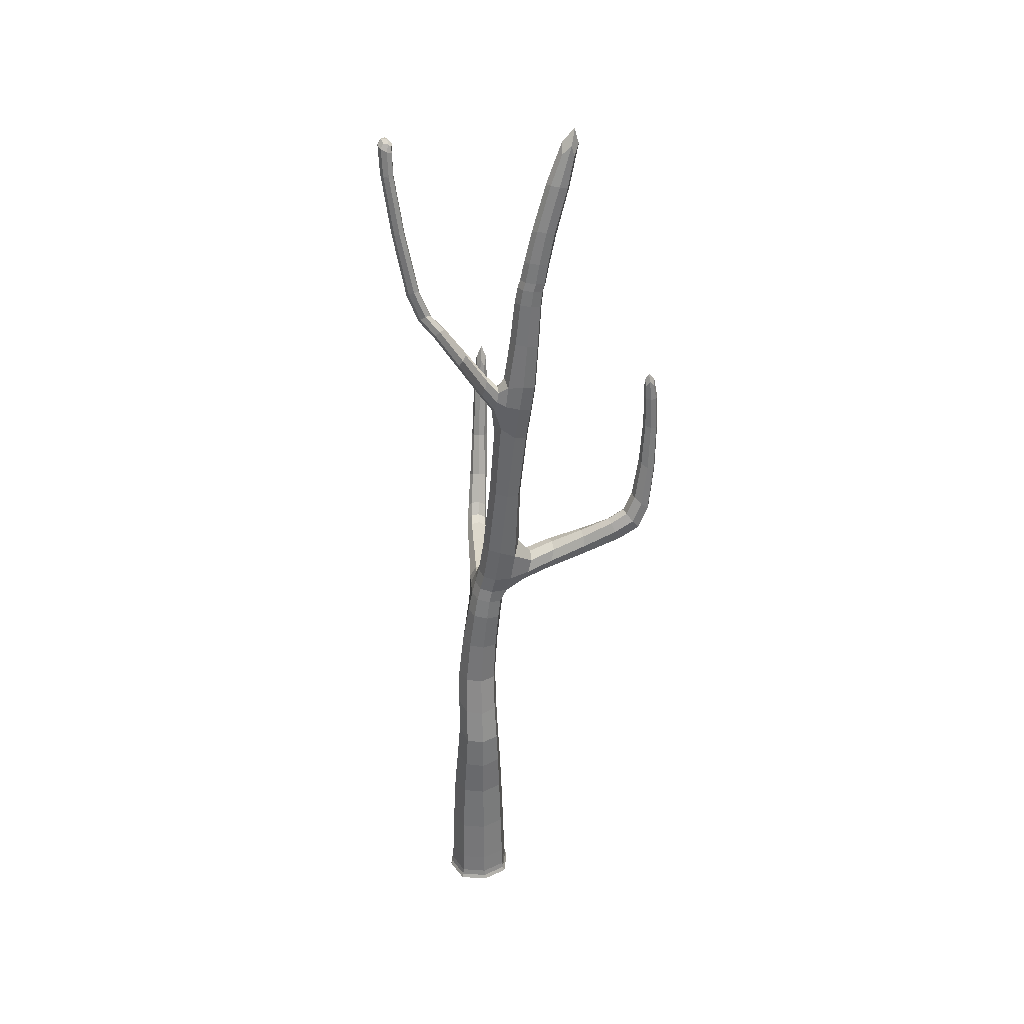
<metadata>
{"format":"obj","ext":"obj","renderer":"f3d","projection":"perspective","resolution":1024,"background":"white","views":[{"elev":33.5,"azim":146.7,"up":"+Y"}]}
</metadata>
<code>
o CommonTree_Dead_3_Cube.106
v -0.03111 0.2001 0.08503
v -0.08691 0.1977 -0.03493
v 0.03313 0.1953 -0.09055
v 0.08893 0.1977 0.02941
v -0 -0.07203 0
v 0.036 0.5058 -0.09839
v 0.09499 -0.02825 0.03476
v 0.03476 -0.02826 -0.09499
v -0.09499 -0.02825 -0.03476
v -0.03476 -0.02824 0.09499
v -0.03769 -0.06193 0.103
v -0.103 -0.06194 -0.03769
v 0.03769 -0.06194 -0.103
v 0.103 -0.06194 0.0377
v 0.03038 0.7398 -0.08294
v -0.02022 0.5329 0.05528
v 0.08063 0.5193 0.005063
v -0.06486 0.5193 -0.04817
v -0.2398 1.249 0.3058
v -0.01893 0.7746 0.05172
v 0.06883 0.7573 0.007505
v -0.05738 0.7571 -0.03873
v -0.1272 1.999 -0.1578
v 0.02178 1.236 -0.01661
v -0.07566 1.216 -0.06032
v -0.00543 1.222 -0.08386
v -0.1094 2.523 -0.2173
v -0.0623 2.018 -0.1834
v -0.09942 2.001 -0.092
v 0.04791 2.177 0.2496
v -0.1472 2.766 -0.1926
v -0.1293 2.502 -0.1578
v -0.0841 2.52 -0.1718
v -0.1546 2.506 -0.2033
v -0.2296 2.93 -0.2171
v -0.0166 1.682 -0.07546
v -0.08216 1.669 -0.05092
v -0.04294 1.674 -0.1413
v -0.1085 1.661 -0.1167
v 0.07169 2.74 0.3402
v 0.03986 2.203 0.2169
v 0.02423 2.172 0.256
v 0.01617 2.198 0.2233
v 0.07849 2.776 0.3539
v 0.1068 2.756 0.3669
v 0.08404 2.754 0.3756
v 0.09444 2.741 0.3315
v -0.02446 2.08 -0.1143
v -0.03794 2.026 -0.05967
v -0.001245 2.046 -0.1458
v -0.01472 1.991 -0.09118
v 0.08378 2.472 0.2877
v 0.07272 2.463 0.3261
v 0.09515 2.467 0.3195
v 0.06135 2.468 0.2943
v -0.008344 2.133 0.05014
v -0.01204 2.092 0.09406
v 0.01498 2.12 0.03033
v 0.01128 2.079 0.07425
v -0.2109 2.751 -0.2211
v -0.1679 2.765 -0.2342
v -0.1901 2.752 -0.1794
v -0.3152 1.465 -0.1826
v -0.02159 1.318 -0.09657
v -0.06459 1.332 -0.00866
v 0.003262 1.335 -0.03175
v -0.4309 1.551 -0.2627
v -0.2997 1.428 -0.226
v -0.3272 1.419 -0.1482
v -0.5055 1.992 -0.2815
v -0.4357 1.527 -0.312
v -0.4686 1.511 -0.2457
v -0.4734 1.487 -0.295
v -0.4848 2.073 -0.2995
v -0.5154 1.986 -0.3077
v -0.4755 1.992 -0.2896
v -0.4854 1.985 -0.3158
v -0.3118 1.383 -0.1916
v -0.138 1.286 -0.07804
v -0.1676 1.344 -0.04503
v -0.1328 1.331 -0.1328
v -0.1624 1.389 -0.09976
v -0.4824 1.726 -0.3185
v -0.473 1.746 -0.2808
v -0.5214 1.709 -0.3048
v -0.5121 1.729 -0.2672
v 0.01221 1.025 -0.0709
v -0.06637 1.024 -0.03861
v 0.0469 1.035 0.007082
v -0.03168 1.034 0.03938
v -0.3406 1.707 0.4469
v -0.1811 1.261 0.3355
v -0.2054 1.222 0.3246
v -0.2154 1.288 0.3167
v -0.3393 1.871 0.4805
v -0.307 1.705 0.4439
v -0.3368 1.704 0.4802
v -0.3032 1.703 0.4772
v -0.1503 1.278 0.1911
v -0.133 1.201 0.1921
v -0.1054 1.247 0.2081
v -0.1778 1.232 0.1751
v -0.2387 1.403 0.4066
v -0.2706 1.385 0.4046
v -0.256 1.418 0.3757
v -0.2878 1.4 0.3738
v -0.1124 1.223 0.02152
v -0.02051 1.241 0.064
v -0.05676 1.184 0.04545
v -0.07617 1.279 0.04007
v -0.1361 2.233 -0.1789
v -0.05211 2.249 -0.1428
v -0.1105 2.235 -0.1197
v -0.07777 2.247 -0.202
v -0.1431 2.425 -0.1917
v -0.06932 2.437 -0.159
v -0.1193 2.428 -0.1402
v -0.09318 2.434 -0.2106
v -0.02954 -0.0695 0.08075
v 0.04269 0.1995 0.08715
v -0.02677 0.3857 0.07315
v -0.1055 -0.06193 0.049
v -0.08075 -0.0695 -0.02954
v -0.07789 0.3793 -0.03852
v -0.049 -0.06194 -0.1055
v 0.02954 -0.06951 -0.08075
v 0.03323 0.3729 -0.09082
v 0.1055 -0.06194 -0.04899
v 0.08075 -0.0695 0.02955
v 0.08436 0.3793 0.02085
v 0.04518 -0.02825 0.09731
v -0.08885 0.1995 0.03902
v -0.04101 0.1959 -0.0928
v 0.09122 0.1959 -0.04442
v 0.09295 0.04004 0.03322
v 0.03416 0.03943 -0.09335
v -0.09244 0.04004 -0.03461
v -0.03365 0.04064 0.09197
v -0.09732 -0.02825 0.04517
v -0.04517 -0.02825 -0.09731
v 0.09731 -0.02825 -0.04518
v 0.04899 -0.06193 0.1055
v -0.03569 -0.04847 0.09753
v -0.09753 -0.04847 -0.03569
v 0.03569 -0.04848 -0.09753
v 0.09753 -0.04847 0.03569
v -0.01608 0.6573 0.04396
v -0.05547 0.6384 -0.05215
v 0.03664 0.6195 -0.1001
v 0.07603 0.6385 -0.004024
v -0.02647 0.5092 -0.09946
v 0.08441 0.5092 -0.05889
v 0.04048 0.5295 0.05571
v -0.06688 0.5295 0.01643
v -0.02528 0.8964 0.05728
v -0.0634 0.8831 -0.02764
v 0.02098 0.8727 -0.0666
v 0.0591 0.886 0.01832
v -0.02362 0.744 -0.08364
v 0.07205 0.7442 -0.04857
v 0.03405 0.7704 0.05202
v -0.05958 0.7702 0.01775
v -0.0646 1.293 0.009911
v -0.09518 1.256 -0.0646
v -0.01406 1.264 -0.0862
v 0.01129 1.283 -0.02112
v 0.0008 1.24 0.02664
v -0.06909 1.029 0.008219
v 0.02538 1.231 -0.05652
v -0.03534 1.022 -0.07401
v -0.1049 2.083 -0.1047
v -0.1322 2.081 -0.1688
v -0.06867 2.1 -0.194
v -0.03887 2.117 -0.1291
v -0.1293 1.995 -0.1178
v -0.07248 1.316 -0.1157
v 0.007707 1.328 -0.07033
v -0.06108 2.012 -0.07456
v -0.1479 2.598 -0.1697
v -0.1726 2.604 -0.2121
v -0.1297 2.625 -0.224
v -0.105 2.619 -0.1817
v -0.1375 2.515 -0.2215
v -0.05007 2.252 -0.1775
v -0.09947 2.51 -0.1531
v -0.1376 2.23 -0.1429
v -0.227 2.888 -0.1931
v -0.2397 2.882 -0.2247
v -0.2069 2.885 -0.2359
v -0.1942 2.892 -0.2043
v -0.1118 1.661 -0.07775
v -0.1018 2.008 -0.1878
v -0.0237 2.03 -0.1632
v -0.04272 1.677 -0.04668
v -0.02266 1.904 -0.0944
v -0.09237 1.894 -0.07594
v -0.05496 1.908 -0.167
v -0.1197 1.89 -0.1419
v 0.03916 2.278 0.2532
v 0.0493 2.258 0.2844
v 0.06236 2.284 0.2479
v 0.07251 2.265 0.2792
v 0.0508 2.191 0.2314
v -0.02923 1.996 -0.06124
v 0.025 2.208 0.2123
v -0.03748 2.061 -0.07964
v 0.06765 2.762 0.3432
v 0.07702 2.774 0.3708
v 0.08534 2.764 0.3368
v 0.09471 2.776 0.3645
v 0.07244 2.748 0.3602
v 0.06919 2.471 0.2832
v 0.1066 2.75 0.3471
v 0.08624 2.463 0.3309
v -0.002651 2.009 -0.1269
v -0.00149 2.076 0.09562
v -0.009012 2.077 -0.1432
v -0.01583 2.115 0.07658
v -0.01294 2.099 -0.0655
v -0.0237 2.049 -0.01444
v 0.01001 2.073 -0.09373
v -0.000754 2.023 -0.04267
v 0.06197 2.465 0.3117
v 0.07971 2.736 0.3269
v 0.09561 2.471 0.3018
v 0.09825 2.758 0.38
v 0.09689 2.66 0.3207
v 0.08685 2.667 0.3626
v 0.1089 2.668 0.3542
v 0.07484 2.659 0.3292
v 0.01915 2.095 0.04686
v 0.004049 2.138 0.02973
v 0.03709 2.168 0.2612
v 0.01527 2.184 0.241
v -0.001652 2.17 0.168
v 0.002212 2.139 0.2046
v 0.02211 2.169 0.157
v 0.02597 2.137 0.1936
v -0.1627 2.759 -0.1753
v -0.1939 2.758 -0.2379
v -0.1475 2.768 -0.2169
v -0.2119 2.748 -0.1972
v -0.08223 1.665 -0.1454
v -0.01346 1.681 -0.1146
v -0.1136 1.33 -0.02858
v -0.02436 1.338 -0.003607
v -0.1154 1.448 -0.0976
v -0.03042 1.437 -0.1149
v -0.07186 1.442 -0.02561
v -0.00511 1.45 -0.04953
v -0.5066 1.56 -0.3014
v -0.4644 1.59 -0.3181
v -0.4987 1.584 -0.2556
v -0.4565 1.614 -0.2723
v -0.4239 1.55 -0.291
v -0.1718 1.379 -0.06411
v -0.4558 1.5 -0.3165
v -0.1547 1.305 -0.04788
v -0.5019 2.051 -0.3061
v -0.4804 2.05 -0.3116
v -0.4945 2.054 -0.287
v -0.473 2.053 -0.2925
v -0.4884 1.994 -0.2795
v -0.5263 1.715 -0.2818
v -0.5044 1.713 -0.3218
v -0.4725 1.989 -0.3043
v -0.3047 1.458 -0.2125
v -0.4486 1.536 -0.2425
v -0.3016 1.395 -0.22
v -0.4804 1.49 -0.2655
v -0.4118 1.444 -0.2652
v -0.4141 1.47 -0.2168
v -0.3847 1.489 -0.286
v -0.387 1.515 -0.2377
v -0.3248 1.45 -0.155
v -0.3228 1.391 -0.1609
v -0.1468 1.373 -0.13
v -0.1274 1.293 -0.1136
v -0.2087 1.323 -0.1154
v -0.2358 1.373 -0.07819
v -0.207 1.367 -0.1641
v -0.2341 1.417 -0.1269
v -0.4904 1.741 -0.2653
v -0.5175 1.989 -0.2921
v -0.5033 1.984 -0.3187
v -0.4678 1.741 -0.3024
v -0.4895 1.878 -0.3166
v -0.4797 1.89 -0.2871
v -0.5227 1.873 -0.3065
v -0.513 1.885 -0.277
v 0.01671 1.037 0.04297
v -0.09595 1.22 -0.01756
v 0.04878 1.03 -0.04023
v -0.04699 1.216 -0.0885
v 0.003571 1.155 -0.08145
v -0.06941 1.146 -0.05504
v 0.03391 1.164 -0.009971
v -0.04115 1.145 0.02608
v -0.2297 1.325 0.3367
v -0.2016 1.301 0.3621
v -0.2573 1.292 0.33
v -0.2292 1.268 0.3554
v -0.2297 1.226 0.3123
v -0.1072 1.261 0.02519
v -0.1932 1.284 0.3286
v -0.02375 1.204 0.06109
v -0.3244 1.83 0.4628
v -0.3218 1.828 0.4866
v -0.3481 1.831 0.4651
v -0.3455 1.829 0.4889
v -0.3477 1.706 0.4639
v -0.2754 1.412 0.3671
v -0.2402 1.415 0.3916
v -0.3185 1.703 0.4875
v -0.1633 1.205 0.1791
v -0.2351 1.276 0.3067
v -0.122 1.274 0.2031
v -0.1837 1.235 0.3349
v -0.195 1.281 0.2801
v -0.1798 1.212 0.2807
v -0.1561 1.253 0.2948
v -0.2188 1.24 0.266
v -0.2879 1.388 0.3887
v -0.3241 1.707 0.4375
v -0.2973 1.704 0.4594
v -0.2496 1.391 0.4134
v -0.2776 1.544 0.4509
v -0.3122 1.542 0.4527
v -0.2849 1.55 0.4171
v -0.3195 1.547 0.4189
v -0.1743 1.264 0.1794
v -0.1069 1.216 0.2049
v -0.09462 1.189 0.02846
v -0.04025 1.274 0.05629
v -0.136 1.226 0.07853
v -0.05249 1.243 0.1172
v -0.08515 1.191 0.09996
v -0.1034 1.278 0.09581
v -0.1136 2.239 -0.2059
v -0.06893 2.437 -0.1895
v -0.07516 2.242 -0.117
v -0.1439 2.424 -0.1613
v -0.1396 2.373 -0.187
v -0.06274 2.386 -0.1534
v -0.1154 2.376 -0.1329
v -0.08686 2.384 -0.2075
v -0.1239 2.429 -0.214
v -0.08815 2.433 -0.1368
v -0.08636 2.526 -0.1983
v -0.1541 2.499 -0.1773
v -0.1478 2.448 -0.1962
v -0.07528 2.461 -0.1638
v -0.1234 2.45 -0.1468
v -0.09971 2.459 -0.2132
v 0.03727 -0.06754 0.08029
v 0.04114 0.3841 0.07476
v -0.08029 -0.06754 0.03727
v -0.07967 0.3841 0.03055
v 0.08029 -0.06754 -0.03727
v 0.08702 0.3745 -0.0479
v -0.03727 -0.06754 -0.08029
v -0.03556 0.3745 -0.09275
v 0.04431 0.04049 0.09422
v -0.09466 0.04049 0.04338
v -0.04388 0.03958 -0.09564
v 0.09524 0.03958 -0.04474
v -0.09991 -0.04847 0.04638
v -0.04639 -0.04847 -0.09991
v 0.09991 -0.04847 -0.04638
v 0.04638 -0.04847 0.09991
v 0.03877 0.6526 0.0436
v -0.05775 0.6526 0.008286
v -0.02031 0.6242 -0.1006
v 0.08042 0.6243 -0.06368
v 0.02661 0.8946 0.0591
v -0.06561 0.8923 0.02449
v -0.03057 0.8746 -0.06828
v 0.06096 0.8767 -0.03395
v -0.0179 1.287 0.01941
v -0.1056 1.274 -0.01897
v -0.0664 1.26 -0.09784
v 0.01562 1.274 -0.05976
v -0.06159 2.082 -0.09415
v -0.134 2.078 -0.1295
v -0.1077 2.09 -0.1983
v -0.02953 2.098 -0.1669
v -0.1191 2.607 -0.1648
v -0.1721 2.595 -0.1883
v -0.1562 2.616 -0.2283
v -0.1077 2.627 -0.2063
v -0.1965 2.857 -0.1891
v -0.2315 2.849 -0.2047
v -0.2171 2.85 -0.2357
v -0.1833 2.858 -0.2205
v -0.1223 1.888 -0.1024
v -0.09409 1.898 -0.1712
v -0.01799 1.941 -0.1413
v -0.04868 1.928 -0.06582
v 0.04725 2.286 0.2429
v 0.0394 2.266 0.2699
v 0.06246 2.257 0.2898
v 0.07421 2.276 0.262
v 0.07624 2.754 0.3335
v 0.07047 2.763 0.3586
v 0.09006 2.772 0.3739
v 0.0963 2.765 0.3491
v 0.01008 2.04 -0.07583
v -0.01463 2.025 -0.01522
v 0.001506 2.099 -0.09181
v -0.02433 2.08 -0.03349
v 0.07548 2.663 0.348
v 0.08272 2.657 0.3167
v 0.1085 2.665 0.3353
v 0.1007 2.669 0.3668
v 0.03068 2.152 0.1722
v 0.008566 2.178 0.1537
v 0.01436 2.131 0.2086
v -0.004964 2.154 0.1887
v -0.08271 1.41 -0.1255
v -0.00108 1.445 -0.0885
v -0.1166 1.416 -0.05129
v -0.03216 1.45 -0.02093
v -0.5132 1.565 -0.2735
v -0.4875 1.568 -0.322
v -0.4499 1.611 -0.2986
v -0.4756 1.604 -0.2533
v -0.5055 2.036 -0.2947
v -0.4952 2.033 -0.3137
v -0.4731 2.035 -0.3032
v -0.4842 2.038 -0.285
v -0.3791 1.515 -0.2666
v -0.4011 1.498 -0.2156
v -0.3976 1.459 -0.2881
v -0.4197 1.447 -0.2354
v -0.2412 1.407 -0.0935
v -0.2232 1.338 -0.08436
v -0.2207 1.404 -0.1574
v -0.2006 1.332 -0.1494
v -0.4942 1.89 -0.2752
v -0.5258 1.878 -0.2886
v -0.5089 1.872 -0.3195
v -0.4759 1.885 -0.3038
v 0.004837 1.173 0.03119
v -0.08137 1.157 -0.007352
v 0.03657 1.162 -0.05266
v -0.04009 1.148 -0.08577
v -0.2096 1.321 0.3511
v -0.2496 1.314 0.3269
v -0.2075 1.279 0.365
v -0.251 1.271 0.3412
v -0.3139 1.797 0.4704
v -0.3333 1.799 0.4545
v -0.3293 1.796 0.4904
v -0.3498 1.798 0.4738
v -0.2064 1.216 0.2693
v -0.2155 1.268 0.2698
v -0.1707 1.277 0.2904
v -0.1571 1.225 0.2919
v -0.3252 1.544 0.4359
v -0.3034 1.55 0.4099
v -0.2733 1.548 0.4332
v -0.2923 1.542 0.4607
v -0.1315 1.261 0.08222
v -0.05516 1.208 0.1144
v -0.1197 1.195 0.08452
v -0.07071 1.274 0.1104
v -0.1193 2.378 -0.211
v -0.0616 2.388 -0.1854
v -0.08309 2.382 -0.1298
v -0.1407 2.372 -0.1547
v -0.1294 2.454 -0.2169
v -0.0928 2.456 -0.1429
v -0.0759 2.463 -0.1928
v -0.148 2.446 -0.1673
f 1 138 363 120
f 1 120 356 121
f 1 121 358 132
f 1 132 364 138
f 2 137 364 132
f 2 132 358 124
f 2 124 362 133
f 2 133 365 137
f 3 136 365 133
f 3 133 362 127
f 3 127 360 134
f 3 134 366 136
f 4 135 366 134
f 4 134 360 130
f 4 130 356 120
f 4 120 363 135
f 5 119 357 123
f 5 123 361 126
f 5 126 359 129
f 5 129 355 119
f 6 152 360 127
f 6 127 362 151
f 6 151 373 149
f 6 149 374 152
f 7 146 369 141
f 7 141 366 135
f 7 135 363 131
f 7 131 370 146
f 8 145 368 140
f 8 140 365 136
f 8 136 366 141
f 8 141 369 145
f 9 144 367 139
f 9 139 364 137
f 9 137 365 140
f 9 140 368 144
f 10 143 370 131
f 10 131 363 138
f 10 138 364 139
f 10 139 367 143
f 11 119 355 142
f 11 142 370 143
f 11 143 367 122
f 11 122 357 119
f 12 123 357 122
f 12 122 367 144
f 12 144 368 125
f 12 125 361 123
f 13 126 361 125
f 13 125 368 145
f 13 145 369 128
f 13 128 359 126
f 14 129 359 128
f 14 128 369 146
f 14 146 370 142
f 14 142 355 129
f 15 160 374 149
f 15 149 373 159
f 15 159 377 157
f 15 157 378 160
f 16 154 358 121
f 16 121 356 153
f 16 153 371 147
f 16 147 372 154
f 17 153 356 130
f 17 130 360 152
f 17 152 374 150
f 17 150 371 153
f 18 151 362 124
f 18 124 358 154
f 18 154 372 148
f 18 148 373 151
f 19 316 456 322
f 19 322 455 303
f 19 303 450 301
f 19 301 448 316
f 20 162 372 147
f 20 147 371 161
f 20 161 375 155
f 20 155 376 162
f 21 161 371 150
f 21 150 374 160
f 21 160 378 158
f 21 158 375 161
f 22 159 373 148
f 22 148 372 162
f 22 162 376 156
f 22 156 377 159
f 23 192 396 198
f 23 198 395 175
f 23 175 384 172
f 23 172 385 192
f 24 167 443 297
f 24 297 445 169
f 24 169 382 166
f 24 166 379 167
f 25 294 446 296
f 25 296 444 292
f 25 292 380 164
f 25 164 381 294
f 26 169 445 295
f 26 295 446 294
f 26 294 381 165
f 26 165 382 169
f 27 349 473 354
f 27 354 471 183
f 27 183 389 181
f 27 181 390 349
f 28 193 397 197
f 28 197 396 192
f 28 192 385 173
f 28 173 386 193
f 29 175 395 196
f 29 196 398 178
f 29 178 383 171
f 29 171 384 175
f 30 233 417 238
f 30 238 415 203
f 30 203 402 202
f 30 202 401 233
f 31 241 394 190
f 31 190 391 239
f 31 239 387 182
f 31 182 390 241
f 32 350 474 353
f 32 353 472 185
f 32 185 387 179
f 32 179 388 350
f 33 185 472 352
f 33 352 473 349
f 33 349 390 182
f 33 182 387 185
f 34 183 471 351
f 34 351 474 350
f 34 350 388 180
f 34 180 389 183
f 35 189 393 188
f 35 188 392 187
f 35 187 391 190
f 35 190 394 189
f 36 194 422 250
f 36 250 420 244
f 36 244 397 195
f 36 195 398 194
f 37 191 421 249
f 37 249 422 194
f 37 194 398 196
f 37 196 395 191
f 38 244 420 248
f 38 248 419 243
f 38 243 396 197
f 38 197 397 244
f 39 243 419 247
f 39 247 421 191
f 39 191 395 198
f 39 198 396 243
f 40 224 412 230
f 40 230 411 211
f 40 211 404 207
f 40 207 403 224
f 41 203 415 237
f 41 237 416 205
f 41 205 399 201
f 41 201 402 203
f 42 234 418 236
f 42 236 417 233
f 42 233 401 200
f 42 200 400 234
f 43 205 416 235
f 43 235 418 234
f 43 234 400 199
f 43 199 399 205
f 44 208 405 210
f 44 210 406 209
f 44 209 403 207
f 44 207 404 208
f 45 226 414 229
f 45 229 413 213
f 45 213 406 210
f 45 210 405 226
f 46 211 411 228
f 46 228 414 226
f 46 226 405 208
f 46 208 404 211
f 47 213 413 227
f 47 227 412 224
f 47 224 403 209
f 47 209 406 213
f 48 217 386 174
f 48 174 383 206
f 48 206 410 219
f 48 219 409 217
f 49 206 383 178
f 49 178 398 204
f 49 204 408 220
f 49 220 410 206
f 50 215 397 193
f 50 193 386 217
f 50 217 409 221
f 50 221 407 215
f 51 204 398 195
f 51 195 397 215
f 51 215 407 222
f 51 222 408 204
f 52 225 402 201
f 52 201 399 212
f 52 212 412 227
f 52 227 413 225
f 53 223 400 200
f 53 200 401 214
f 53 214 414 228
f 53 228 411 223
f 54 214 401 202
f 54 202 402 225
f 54 225 413 229
f 54 229 414 214
f 55 212 399 199
f 55 199 400 223
f 55 223 411 230
f 55 230 412 212
f 56 232 409 219
f 56 219 410 218
f 56 218 418 235
f 56 235 416 232
f 57 218 410 220
f 57 220 408 216
f 57 216 417 236
f 57 236 418 218
f 58 231 407 221
f 58 221 409 232
f 58 232 416 237
f 58 237 415 231
f 59 216 408 222
f 59 222 407 231
f 59 231 415 238
f 59 238 417 216
f 60 242 392 188
f 60 188 393 240
f 60 240 389 180
f 60 180 388 242
f 61 181 389 240
f 61 240 393 189
f 61 189 394 241
f 61 241 390 181
f 62 179 387 239
f 62 239 391 187
f 62 187 392 242
f 62 242 388 179
f 63 275 435 282
f 63 282 437 267
f 63 267 431 274
f 63 274 432 275
f 64 177 382 165
f 64 165 381 176
f 64 176 419 248
f 64 248 420 177
f 65 245 380 163
f 65 163 379 246
f 65 246 422 249
f 65 249 421 245
f 66 246 379 166
f 66 166 382 177
f 66 177 420 250
f 66 250 422 246
f 67 268 432 274
f 67 274 431 255
f 67 255 425 254
f 67 254 426 268
f 68 281 438 269
f 68 269 433 273
f 68 273 431 267
f 68 267 437 281
f 69 280 435 275
f 69 275 432 272
f 69 272 434 276
f 69 276 436 280
f 70 284 440 290
f 70 290 439 263
f 70 263 430 261
f 70 261 427 284
f 71 255 431 273
f 71 273 433 257
f 71 257 424 252
f 71 252 425 255
f 72 270 434 272
f 72 272 432 268
f 72 268 426 253
f 72 253 423 270
f 73 257 433 271
f 73 271 434 270
f 73 270 423 251
f 73 251 424 257
f 74 260 428 259
f 74 259 427 261
f 74 261 430 262
f 74 262 429 260
f 75 285 441 289
f 75 289 440 284
f 75 284 427 259
f 75 259 428 285
f 76 263 439 288
f 76 288 442 266
f 76 266 429 262
f 76 262 430 263
f 77 266 442 287
f 77 287 441 285
f 77 285 428 260
f 77 260 429 266
f 78 279 436 276
f 78 276 434 271
f 78 271 433 269
f 78 269 438 279
f 79 164 380 258
f 79 258 436 279
f 79 279 438 278
f 79 278 381 164
f 80 245 421 256
f 80 256 435 280
f 80 280 436 258
f 80 258 380 245
f 81 176 381 278
f 81 278 438 281
f 81 281 437 277
f 81 277 419 176
f 82 256 421 247
f 82 247 419 277
f 82 277 437 282
f 82 282 435 256
f 83 286 425 252
f 83 252 424 265
f 83 265 441 287
f 83 287 442 286
f 84 283 426 254
f 84 254 425 286
f 84 286 442 288
f 84 288 439 283
f 85 265 424 251
f 85 251 423 264
f 85 264 440 289
f 85 289 441 265
f 86 264 423 253
f 86 253 426 283
f 86 283 439 290
f 86 290 440 264
f 87 293 378 157
f 87 157 377 170
f 87 170 446 295
f 87 295 445 293
f 88 170 377 156
f 88 156 376 168
f 88 168 444 296
f 88 296 446 170
f 89 291 375 158
f 89 158 378 293
f 89 293 445 297
f 89 297 443 291
f 90 168 376 155
f 90 155 375 291
f 90 291 443 298
f 90 298 444 168
f 91 324 460 330
f 91 330 459 311
f 91 311 454 309
f 91 309 452 324
f 92 318 458 321
f 92 321 457 305
f 92 305 447 300
f 92 300 449 318
f 93 303 455 320
f 93 320 458 318
f 93 318 449 302
f 93 302 450 303
f 94 305 457 319
f 94 319 456 316
f 94 316 448 299
f 94 299 447 305
f 95 309 454 310
f 95 310 453 308
f 95 308 451 307
f 95 307 452 309
f 96 325 461 329
f 96 329 460 324
f 96 324 452 307
f 96 307 451 325
f 97 311 459 328
f 97 328 462 314
f 97 314 453 310
f 97 310 454 311
f 98 314 462 327
f 98 327 461 325
f 98 325 451 308
f 98 308 453 314
f 99 317 466 338
f 99 338 463 331
f 99 331 456 319
f 99 319 457 317
f 100 315 465 337
f 100 337 464 332
f 100 332 458 320
f 100 320 455 315
f 101 332 464 336
f 101 336 466 317
f 101 317 457 321
f 101 321 458 332
f 102 331 463 335
f 102 335 465 315
f 102 315 455 322
f 102 322 456 331
f 103 326 449 300
f 103 300 447 313
f 103 313 461 327
f 103 327 462 326
f 104 323 450 302
f 104 302 449 326
f 104 326 462 328
f 104 328 459 323
f 105 313 447 299
f 105 299 448 312
f 105 312 460 329
f 105 329 461 313
f 106 312 448 301
f 106 301 450 323
f 106 323 459 330
f 106 330 460 312
f 107 304 380 292
f 107 292 444 333
f 107 333 465 335
f 107 335 463 304
f 108 306 443 167
f 108 167 379 334
f 108 334 466 336
f 108 336 464 306
f 109 333 444 298
f 109 298 443 306
f 109 306 464 337
f 109 337 465 333
f 110 334 379 163
f 110 163 380 304
f 110 304 463 338
f 110 338 466 334
f 111 339 385 172
f 111 172 384 186
f 111 186 470 343
f 111 343 467 339
f 112 341 383 174
f 112 174 386 184
f 112 184 468 344
f 112 344 469 341
f 113 186 384 171
f 113 171 383 341
f 113 341 469 345
f 113 345 470 186
f 114 184 386 173
f 114 173 385 339
f 114 339 467 346
f 114 346 468 184
f 115 347 467 343
f 115 343 470 342
f 115 342 474 351
f 115 351 471 347
f 116 348 469 344
f 116 344 468 340
f 116 340 473 352
f 116 352 472 348
f 117 342 470 345
f 117 345 469 348
f 117 348 472 353
f 117 353 474 342
f 118 354 473 340
f 118 340 468 346
f 118 346 467 347
f 118 347 471 354

</code>
